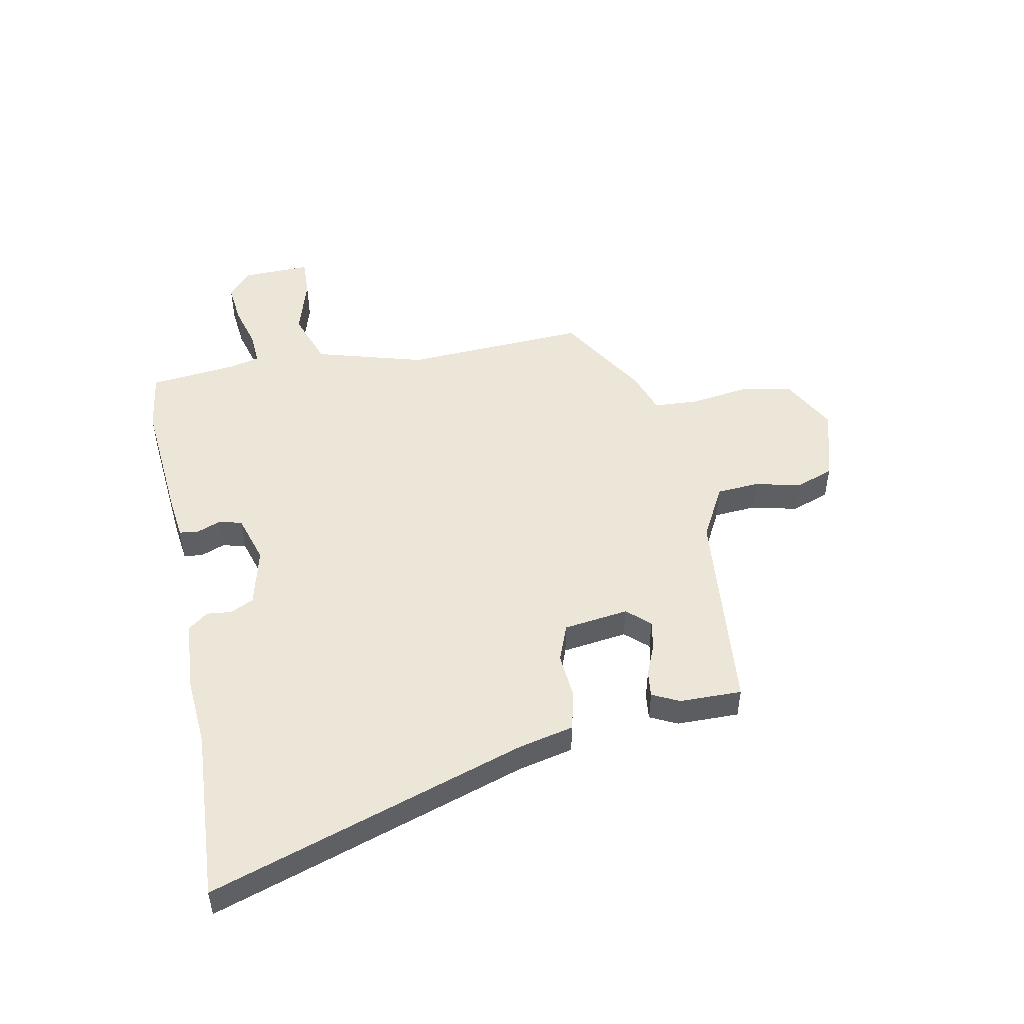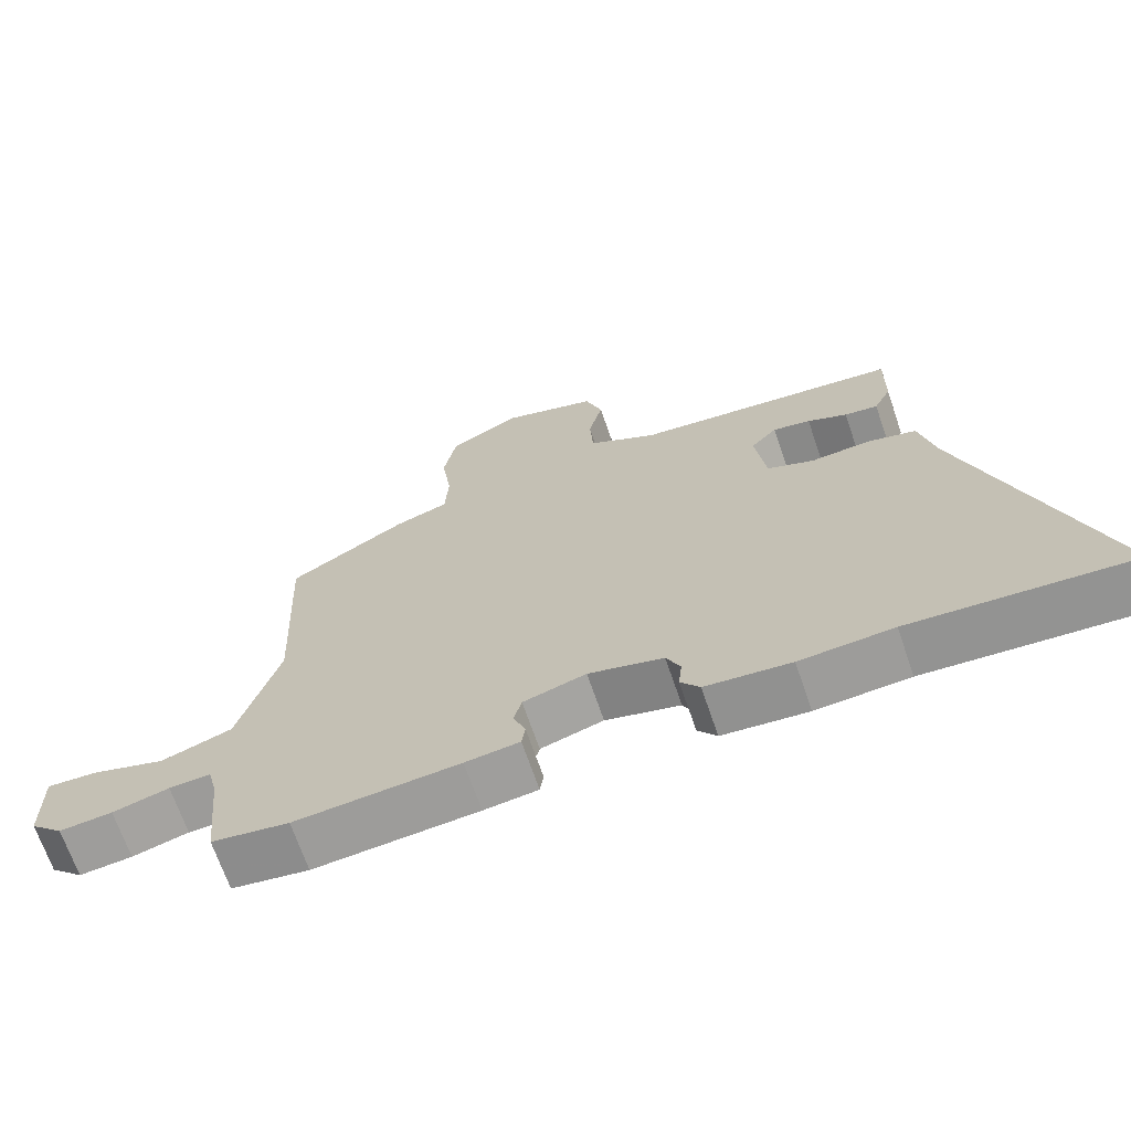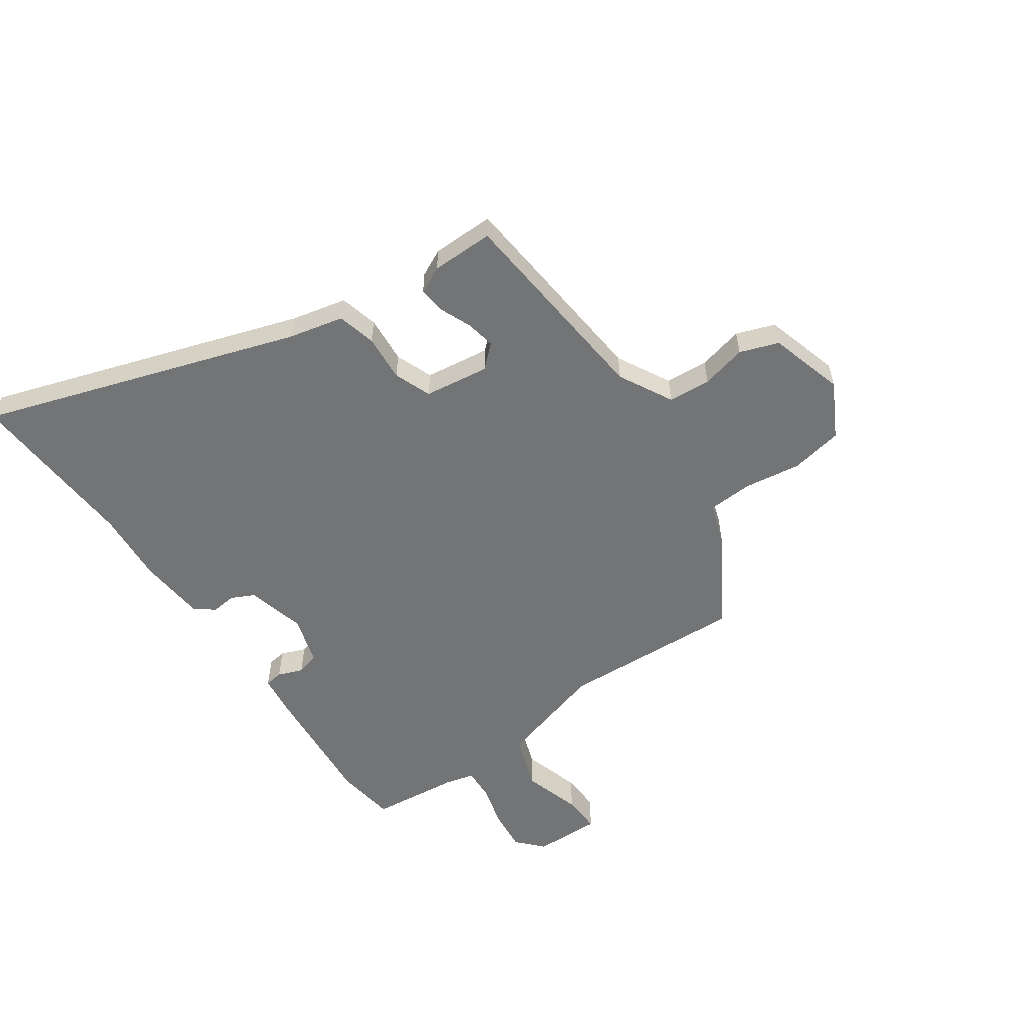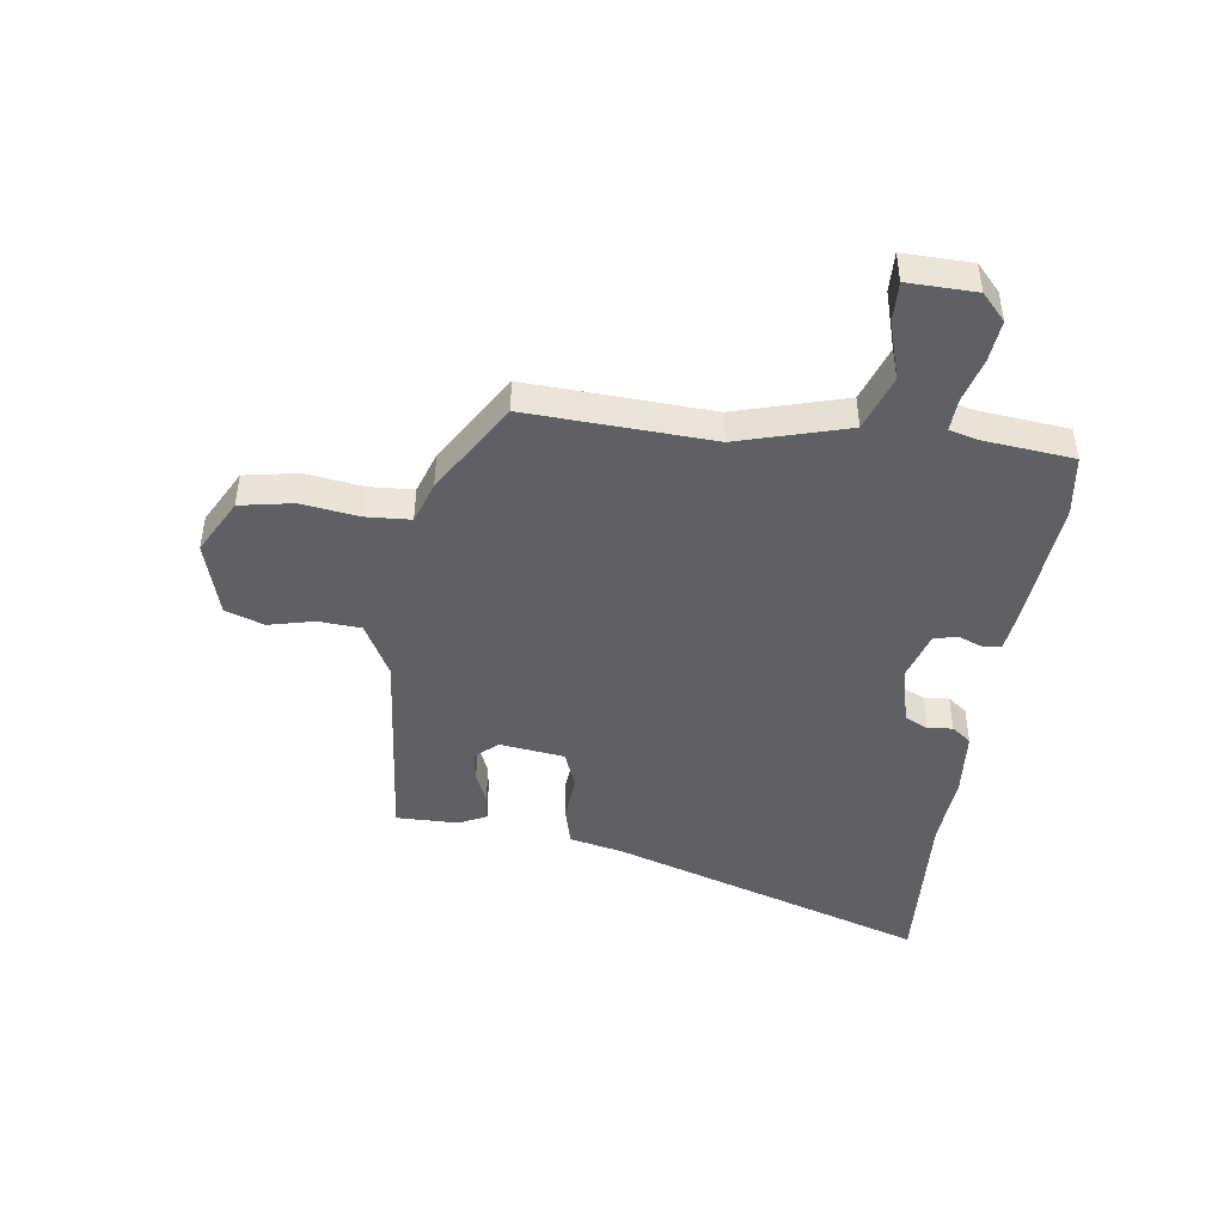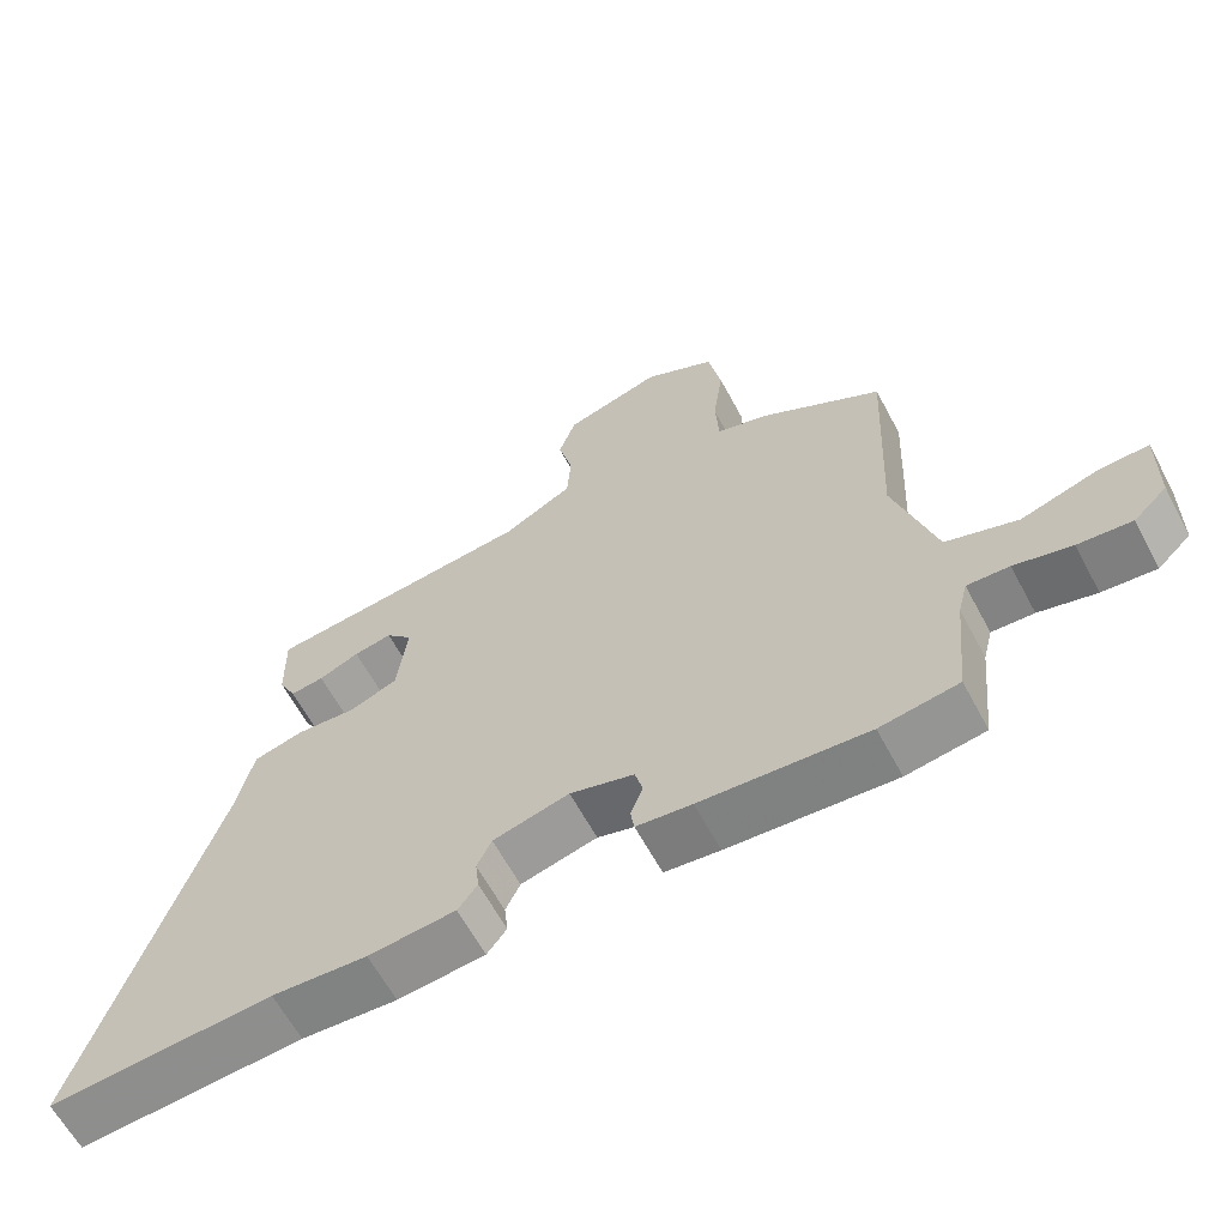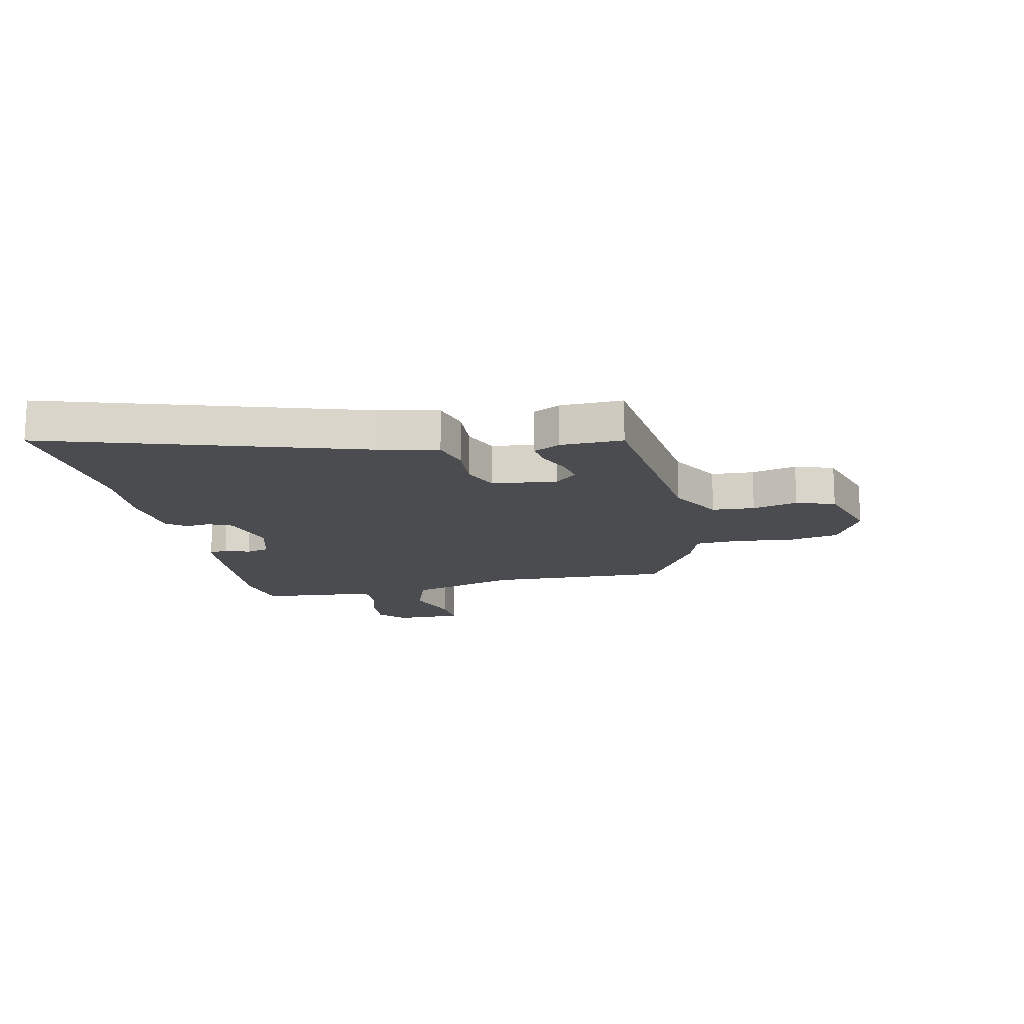
<metadata>
{"format":"obj","ext":"obj","renderer":"f3d","projection":"perspective","resolution":1024,"background":"white","views":[{"elev":49.1,"azim":-101.5,"up":"+Y"},{"elev":-68.4,"azim":-161.1,"up":"+Z"},{"elev":-56.1,"azim":-55.5,"up":"+Y"},{"elev":-45.0,"azim":81.9,"up":"+Y"},{"elev":-62.9,"azim":28.2,"up":"+Z"},{"elev":-15.2,"azim":-77.4,"up":"+Y"}]}
</metadata>
<code>
v 0.486 0.07 0.367
v 0.471 0.07 0.039
v 0.528 0.07 -0.155
v 0.627 0.07 -0.189
v 0.731 0.07 -0.157
v 0.801 0.07 -0.154
v 0.799 0.07 -0.275
v 0.753 0.07 -0.318
v 0.679 0.07 -0.311
v 0.6 0.07 -0.29
v 0.542 0.07 -0.287
v 0.529 0.07 -0.338
v 0.513 0.07 -0.498
v 0.405 0.07 -0.514
v 0.176 0.07 -0.496
v 0.1 0.07 -0.487
v 0.095 0.07 -0.454
v 0.112 0.07 -0.41
v 0.101 0.07 -0.369
v 0.013 0.07 -0.343
v -0.092 0.07 -0.37
v -0.112 0.07 -0.412
v -0.107 0.07 -0.456
v -0.134 0.07 -0.491
v -0.254 0.07 -0.502
v -0.385 0.07 -0.493
v -0.693 0.07 -0.513
v -0.512 0.07 0.051
v -0.49 0.07 0.15
v -0.421 0.07 0.168
v -0.337 0.07 0.162
v -0.271 0.07 0.188
v -0.256 0.07 0.304
v -0.293 0.07 0.344
v -0.346 0.07 0.334
v -0.402 0.07 0.31
v -0.449 0.07 0.304
v -0.473 0.07 0.352
v -0.475 0.07 0.463
v -0.101 0.07 0.501
v -0.005 0.07 0.553
v 0 0.07 0.629
v -0.02 0.07 0.71
v 0.004 0.07 0.779
v 0.138 0.07 0.819
v 0.237 0.07 0.767
v 0.255 0.07 0.673
v 0.241 0.07 0.571
v 0.246 0.07 0.491
v 0.321 0.07 0.466
v 0.486 0 0.367
v 0.471 0 0.039
v 0.528 0 -0.155
v 0.627 0 -0.189
v 0.731 0 -0.157
v 0.801 0 -0.154
v 0.799 0 -0.275
v 0.753 0 -0.318
v 0.679 0 -0.311
v 0.6 0 -0.29
v 0.542 0 -0.287
v 0.529 0 -0.338
v 0.513 0 -0.498
v 0.405 0 -0.514
v 0.176 0 -0.496
v 0.1 0 -0.487
v 0.095 0 -0.454
v 0.112 0 -0.41
v 0.101 0 -0.369
v 0.013 0 -0.343
v -0.092 0 -0.37
v -0.112 0 -0.412
v -0.107 0 -0.456
v -0.134 0 -0.491
v -0.254 0 -0.502
v -0.385 0 -0.493
v -0.693 0 -0.513
v -0.512 0 0.051
v -0.49 0 0.15
v -0.421 0 0.168
v -0.337 0 0.162
v -0.271 0 0.188
v -0.256 0 0.304
v -0.293 0 0.344
v -0.346 0 0.334
v -0.402 0 0.31
v -0.449 0 0.304
v -0.473 0 0.352
v -0.475 0 0.463
v -0.101 0 0.501
v -0.005 0 0.553
v 0 0 0.629
v -0.02 0 0.71
v 0.004 0 0.779
v 0.138 0 0.819
v 0.237 0 0.767
v 0.255 0 0.673
v 0.241 0 0.571
v 0.246 0 0.491
v 0.321 0 0.466
f 49 50 1 2
f 45 46 47 48
f 45 48 49
f 42 43 44 45
f 41 42 45 49
f 40 41 49 2
f 35 36 37 38
f 34 35 38 39
f 28 29 30 31
f 26 27 28 31
f 26 31 32
f 25 26 32
f 22 23 24 25
f 21 22 25 32
f 20 21 32 33
f 15 16 17 18
f 15 18 19
f 12 13 14 15
f 11 12 15 19
f 7 8 9 10
f 7 10 11
f 4 5 6 7
f 3 4 7 11
f 34 39 40 2
f 11 19 20 33
f 11 33 34
f 2 3 11 34
f 52 51 100 99
f 98 97 96 95
f 99 98 95
f 95 94 93 92
f 99 95 92 91
f 52 99 91 90
f 88 87 86 85
f 89 88 85 84
f 81 80 79 78
f 81 78 77 76
f 82 81 76
f 82 76 75
f 75 74 73 72
f 82 75 72 71
f 83 82 71 70
f 68 67 66 65
f 69 68 65
f 65 64 63 62
f 69 65 62 61
f 60 59 58 57
f 61 60 57
f 57 56 55 54
f 61 57 54 53
f 52 90 89 84
f 83 70 69 61
f 84 83 61
f 84 61 53 52
f 1 51 52 2
f 2 52 53 3
f 3 53 54 4
f 4 54 55 5
f 5 55 56 6
f 6 56 57 7
f 7 57 58 8
f 8 58 59 9
f 9 59 60 10
f 10 60 61 11
f 11 61 62 12
f 12 62 63 13
f 13 63 64 14
f 14 64 65 15
f 15 65 66 16
f 16 66 67 17
f 17 67 68 18
f 18 68 69 19
f 19 69 70 20
f 20 70 71 21
f 21 71 72 22
f 22 72 73 23
f 23 73 74 24
f 24 74 75 25
f 25 75 76 26
f 26 76 77 27
f 27 77 78 28
f 28 78 79 29
f 29 79 80 30
f 30 80 81 31
f 31 81 82 32
f 32 82 83 33
f 33 83 84 34
f 34 84 85 35
f 35 85 86 36
f 36 86 87 37
f 37 87 88 38
f 38 88 89 39
f 39 89 90 40
f 40 90 91 41
f 41 91 92 42
f 42 92 93 43
f 43 93 94 44
f 44 94 95 45
f 45 95 96 46
f 46 96 97 47
f 47 97 98 48
f 48 98 99 49
f 49 99 100 50
f 50 100 51 1

</code>
